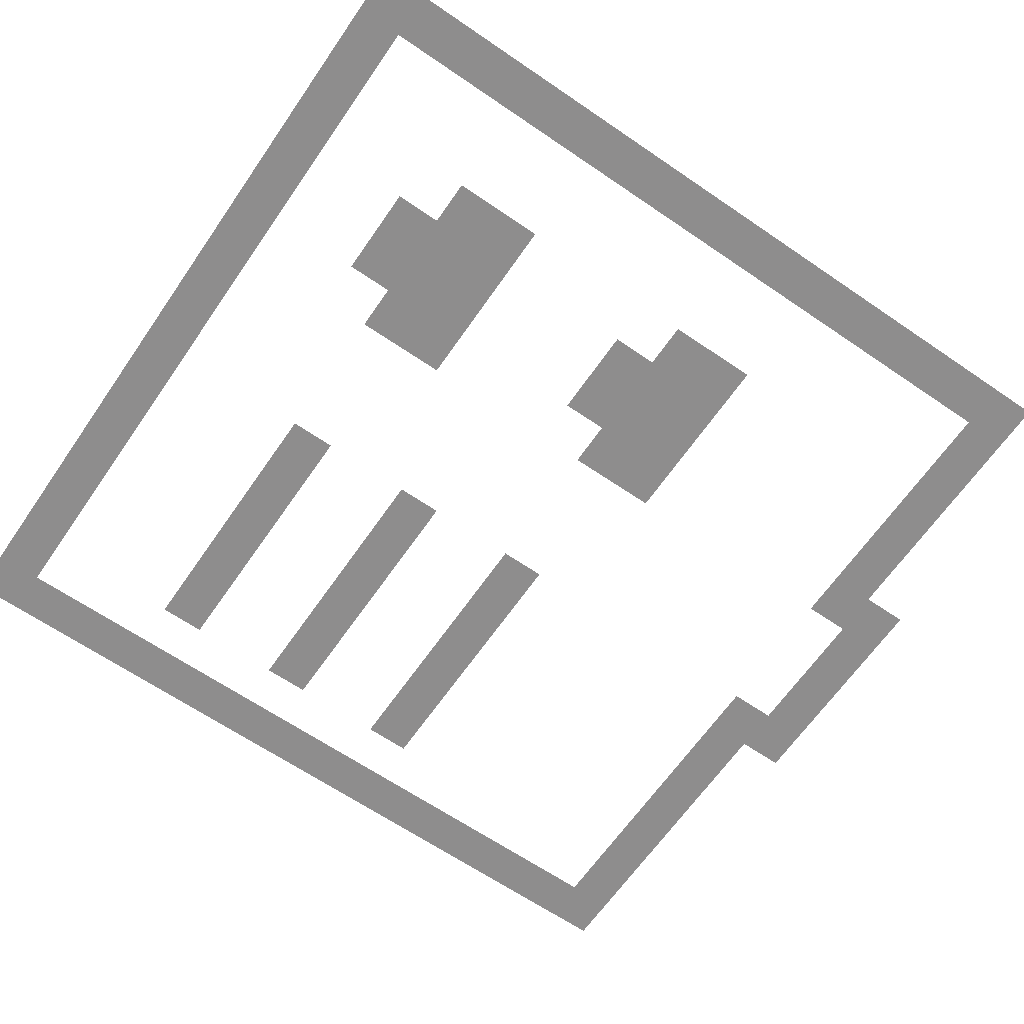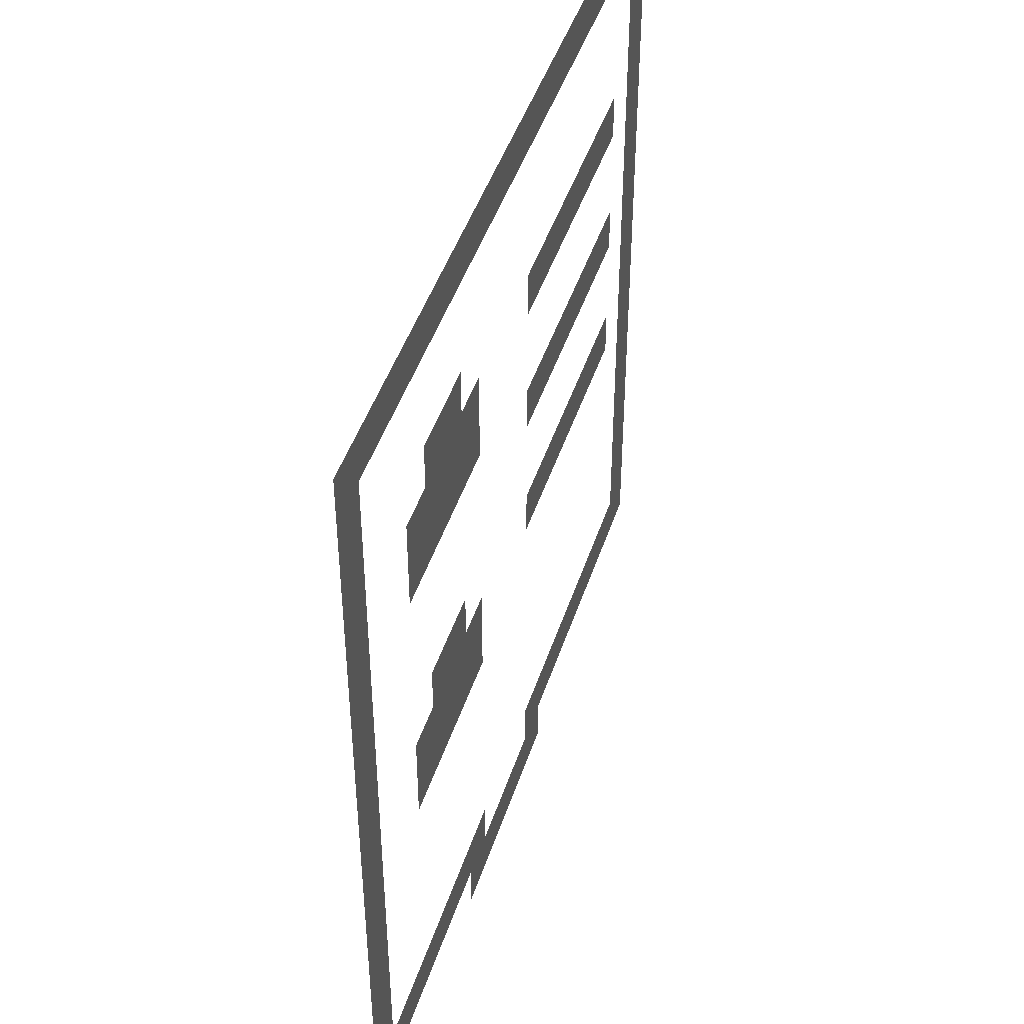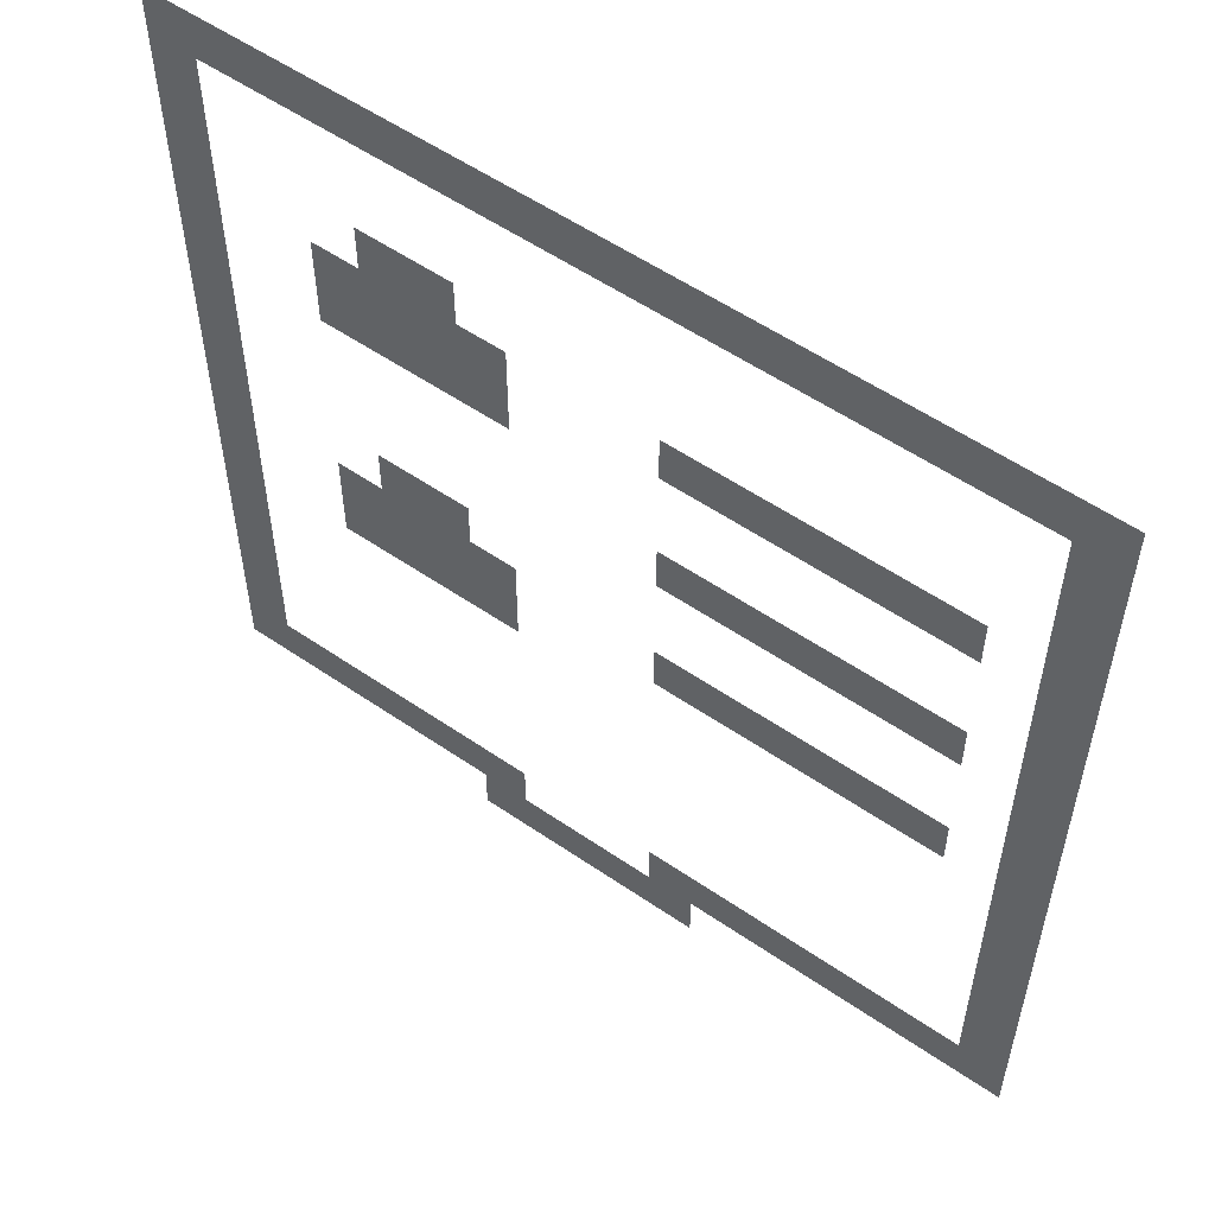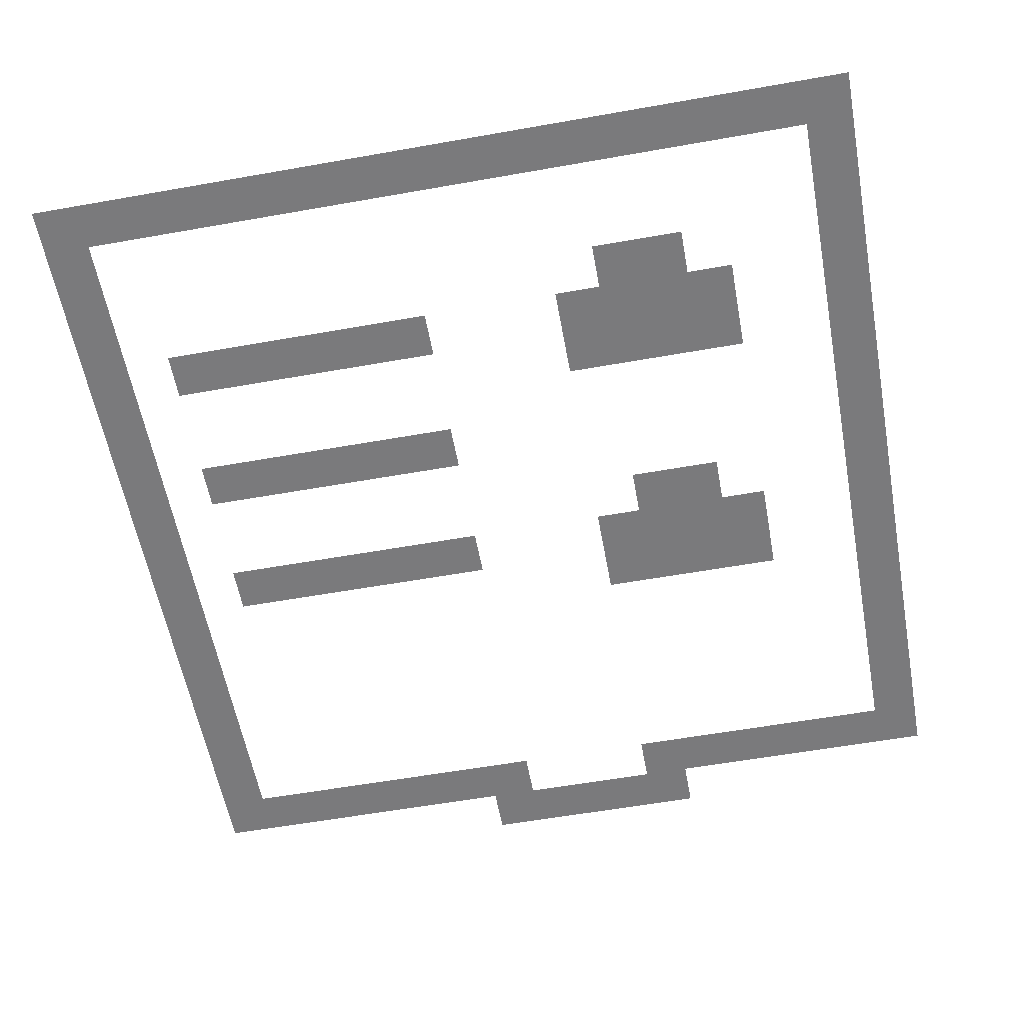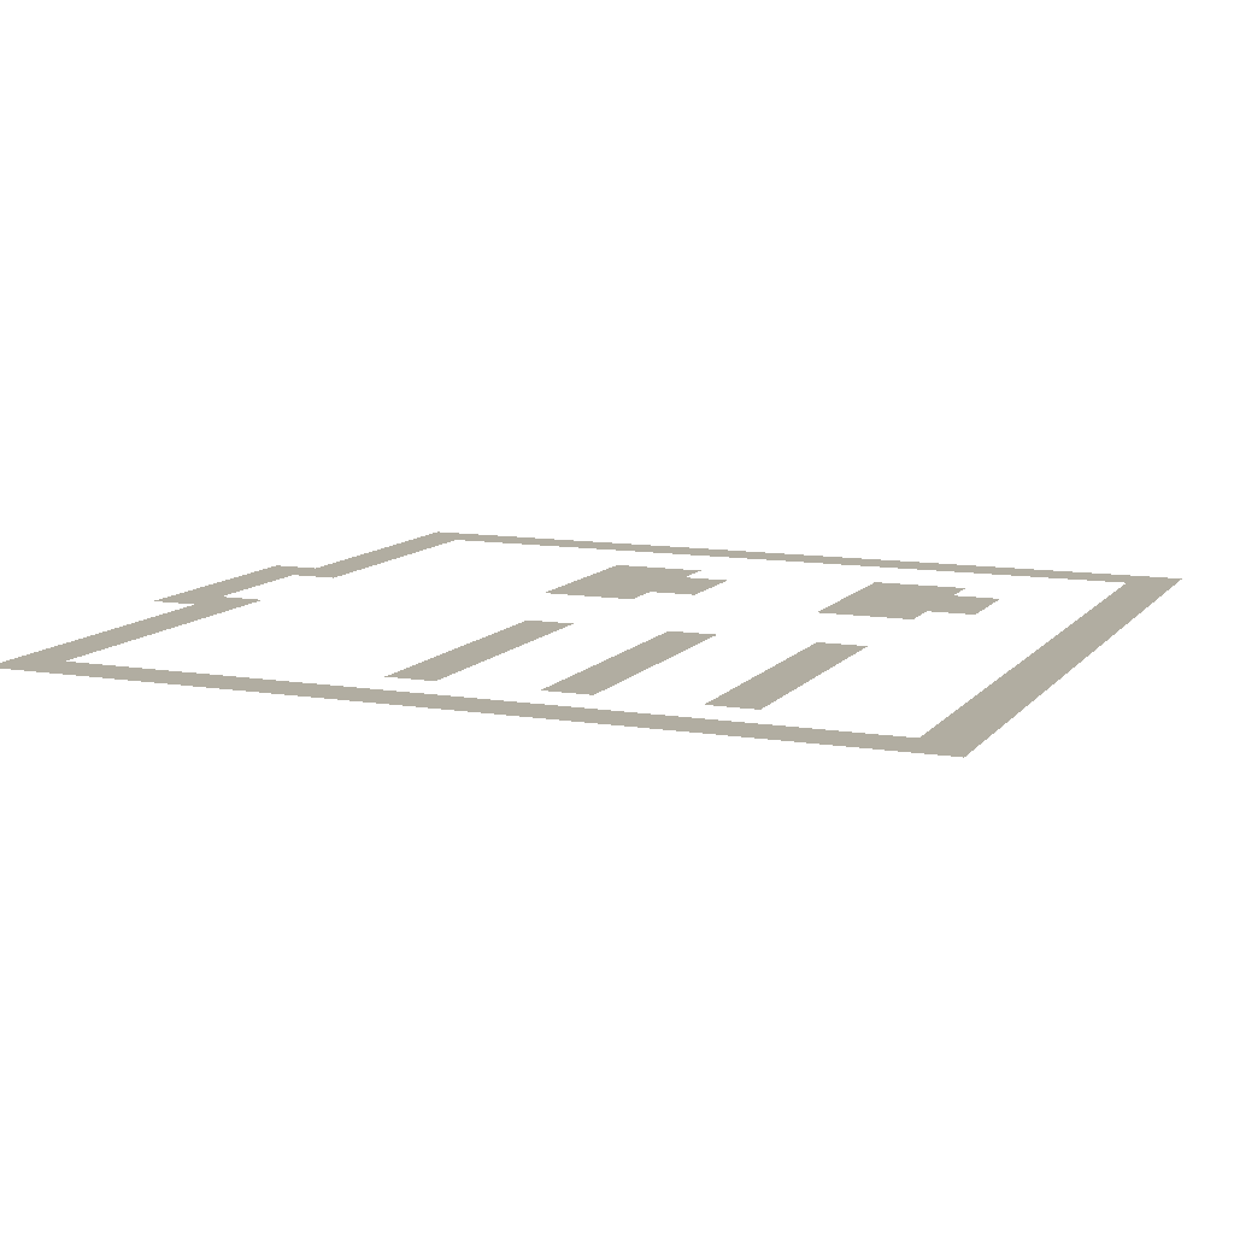
<metadata>
{"format":"obj","ext":"obj","renderer":"f3d","projection":"perspective","resolution":1024,"background":"white","views":[{"elev":-64.7,"azim":-124.6,"up":"+Z"},{"elev":45.7,"azim":-72.3,"up":"+Y"},{"elev":55.7,"azim":35.8,"up":"+Y"},{"elev":-58.2,"azim":-169.6,"up":"+Z"},{"elev":10.3,"azim":112.7,"up":"+Z"}]}
</metadata>
<code>
v -1376 -1376 0
v -1408 -1376 0
v -1408 -1344 0
v -1376 -1344 0
v -1408 -1376 0
v -1440 -1376 0
v -1440 -1344 0
v -1408 -1344 0
v -1440 -1376 0
v -1472 -1376 0
v -1472 -1344 0
v -1440 -1344 0
v -1472 -1376 0
v -1504 -1376 0
v -1504 -1344 0
v -1472 -1344 0
v -1504 -1376 0
v -1536 -1376 0
v -1536 -1344 0
v -1504 -1344 0
v -1536 -1376 0
v -1568 -1376 0
v -1568 -1344 0
v -1536 -1344 0
v -1568 -1376 0
v -1600 -1376 0
v -1600 -1344 0
v -1568 -1344 0
v -1600 -1376 0
v -1632 -1376 0
v -1632 -1344 0
v -1600 -1344 0
v -1632 -1376 0
v -1664 -1376 0
v -1664 -1344 0
v -1632 -1344 0
v -1664 -1376 0
v -1696 -1376 0
v -1696 -1344 0
v -1664 -1344 0
v -1696 -1376 0
v -1728 -1376 0
v -1728 -1344 0
v -1696 -1344 0
v -1728 -1376 0
v -1760 -1376 0
v -1760 -1344 0
v -1728 -1344 0
v -1760 -1376 0
v -1792 -1376 0
v -1792 -1344 0
v -1760 -1344 0
v -1792 -1376 0
v -1824 -1376 0
v -1824 -1344 0
v -1792 -1344 0
v -1824 -1376 0
v -1856 -1376 0
v -1856 -1344 0
v -1824 -1344 0
v -1856 -1376 0
v -1888 -1376 0
v -1888 -1344 0
v -1856 -1344 0
v -1888 -1376 0
v -1920 -1376 0
v -1920 -1344 0
v -1888 -1344 0
v -1920 -1376 0
v -1952 -1376 0
v -1952 -1344 0
v -1920 -1344 0
v -1376 -1408 0
v -1408 -1408 0
v -1408 -1376 0
v -1376 -1376 0
v -1920 -1408 0
v -1952 -1408 0
v -1952 -1376 0
v -1920 -1376 0
v -1376 -1440 0
v -1408 -1440 0
v -1408 -1408 0
v -1376 -1408 0
v -1920 -1440 0
v -1952 -1440 0
v -1952 -1408 0
v -1920 -1408 0
v -1376 -1472 0
v -1408 -1472 0
v -1408 -1440 0
v -1376 -1440 0
v -1760 -1472 0
v -1792 -1472 0
v -1792 -1440 0
v -1760 -1440 0
v -1792 -1472 0
v -1824 -1472 0
v -1824 -1440 0
v -1792 -1440 0
v -1920 -1472 0
v -1952 -1472 0
v -1952 -1440 0
v -1920 -1440 0
v -1376 -1504 0
v -1408 -1504 0
v -1408 -1472 0
v -1376 -1472 0
v -1440 -1504 0
v -1472 -1504 0
v -1472 -1472 0
v -1440 -1472 0
v -1472 -1504 0
v -1504 -1504 0
v -1504 -1472 0
v -1472 -1472 0
v -1504 -1504 0
v -1536 -1504 0
v -1536 -1472 0
v -1504 -1472 0
v -1536 -1504 0
v -1568 -1504 0
v -1568 -1472 0
v -1536 -1472 0
v -1568 -1504 0
v -1600 -1504 0
v -1600 -1472 0
v -1568 -1472 0
v -1600 -1504 0
v -1632 -1504 0
v -1632 -1472 0
v -1600 -1472 0
v -1728 -1504 0
v -1760 -1504 0
v -1760 -1472 0
v -1728 -1472 0
v -1760 -1504 0
v -1792 -1504 0
v -1792 -1472 0
v -1760 -1472 0
v -1792 -1504 0
v -1824 -1504 0
v -1824 -1472 0
v -1792 -1472 0
v -1824 -1504 0
v -1856 -1504 0
v -1856 -1472 0
v -1824 -1472 0
v -1920 -1504 0
v -1952 -1504 0
v -1952 -1472 0
v -1920 -1472 0
v -1376 -1536 0
v -1408 -1536 0
v -1408 -1504 0
v -1376 -1504 0
v -1728 -1536 0
v -1760 -1536 0
v -1760 -1504 0
v -1728 -1504 0
v -1760 -1536 0
v -1792 -1536 0
v -1792 -1504 0
v -1760 -1504 0
v -1792 -1536 0
v -1824 -1536 0
v -1824 -1504 0
v -1792 -1504 0
v -1824 -1536 0
v -1856 -1536 0
v -1856 -1504 0
v -1824 -1504 0
v -1920 -1536 0
v -1952 -1536 0
v -1952 -1504 0
v -1920 -1504 0
v -1376 -1568 0
v -1408 -1568 0
v -1408 -1536 0
v -1376 -1536 0
v -1920 -1568 0
v -1952 -1568 0
v -1952 -1536 0
v -1920 -1536 0
v -1376 -1600 0
v -1408 -1600 0
v -1408 -1568 0
v -1376 -1568 0
v -1440 -1600 0
v -1472 -1600 0
v -1472 -1568 0
v -1440 -1568 0
v -1472 -1600 0
v -1504 -1600 0
v -1504 -1568 0
v -1472 -1568 0
v -1504 -1600 0
v -1536 -1600 0
v -1536 -1568 0
v -1504 -1568 0
v -1536 -1600 0
v -1568 -1600 0
v -1568 -1568 0
v -1536 -1568 0
v -1568 -1600 0
v -1600 -1600 0
v -1600 -1568 0
v -1568 -1568 0
v -1600 -1600 0
v -1632 -1600 0
v -1632 -1568 0
v -1600 -1568 0
v -1920 -1600 0
v -1952 -1600 0
v -1952 -1568 0
v -1920 -1568 0
v -1376 -1632 0
v -1408 -1632 0
v -1408 -1600 0
v -1376 -1600 0
v -1920 -1632 0
v -1952 -1632 0
v -1952 -1600 0
v -1920 -1600 0
v -1376 -1664 0
v -1408 -1664 0
v -1408 -1632 0
v -1376 -1632 0
v -1760 -1664 0
v -1792 -1664 0
v -1792 -1632 0
v -1760 -1632 0
v -1792 -1664 0
v -1824 -1664 0
v -1824 -1632 0
v -1792 -1632 0
v -1920 -1664 0
v -1952 -1664 0
v -1952 -1632 0
v -1920 -1632 0
v -1376 -1696 0
v -1408 -1696 0
v -1408 -1664 0
v -1376 -1664 0
v -1440 -1696 0
v -1472 -1696 0
v -1472 -1664 0
v -1440 -1664 0
v -1472 -1696 0
v -1504 -1696 0
v -1504 -1664 0
v -1472 -1664 0
v -1504 -1696 0
v -1536 -1696 0
v -1536 -1664 0
v -1504 -1664 0
v -1536 -1696 0
v -1568 -1696 0
v -1568 -1664 0
v -1536 -1664 0
v -1568 -1696 0
v -1600 -1696 0
v -1600 -1664 0
v -1568 -1664 0
v -1600 -1696 0
v -1632 -1696 0
v -1632 -1664 0
v -1600 -1664 0
v -1728 -1696 0
v -1760 -1696 0
v -1760 -1664 0
v -1728 -1664 0
v -1760 -1696 0
v -1792 -1696 0
v -1792 -1664 0
v -1760 -1664 0
v -1792 -1696 0
v -1824 -1696 0
v -1824 -1664 0
v -1792 -1664 0
v -1824 -1696 0
v -1856 -1696 0
v -1856 -1664 0
v -1824 -1664 0
v -1920 -1696 0
v -1952 -1696 0
v -1952 -1664 0
v -1920 -1664 0
v -1376 -1728 0
v -1408 -1728 0
v -1408 -1696 0
v -1376 -1696 0
v -1728 -1728 0
v -1760 -1728 0
v -1760 -1696 0
v -1728 -1696 0
v -1760 -1728 0
v -1792 -1728 0
v -1792 -1696 0
v -1760 -1696 0
v -1792 -1728 0
v -1824 -1728 0
v -1824 -1696 0
v -1792 -1696 0
v -1824 -1728 0
v -1856 -1728 0
v -1856 -1696 0
v -1824 -1696 0
v -1920 -1728 0
v -1952 -1728 0
v -1952 -1696 0
v -1920 -1696 0
v -1376 -1760 0
v -1408 -1760 0
v -1408 -1728 0
v -1376 -1728 0
v -1920 -1760 0
v -1952 -1760 0
v -1952 -1728 0
v -1920 -1728 0
v -1376 -1792 0
v -1408 -1792 0
v -1408 -1760 0
v -1376 -1760 0
v -1920 -1792 0
v -1952 -1792 0
v -1952 -1760 0
v -1920 -1760 0
v -1376 -1824 0
v -1408 -1824 0
v -1408 -1792 0
v -1376 -1792 0
v -1920 -1824 0
v -1952 -1824 0
v -1952 -1792 0
v -1920 -1792 0
v -1376 -1856 0
v -1408 -1856 0
v -1408 -1824 0
v -1376 -1824 0
v -1920 -1856 0
v -1952 -1856 0
v -1952 -1824 0
v -1920 -1824 0
v -1376 -1888 0
v -1408 -1888 0
v -1408 -1856 0
v -1376 -1856 0
v -1920 -1888 0
v -1952 -1888 0
v -1952 -1856 0
v -1920 -1856 0
v -1376 -1920 0
v -1408 -1920 0
v -1408 -1888 0
v -1376 -1888 0
v -1408 -1920 0
v -1440 -1920 0
v -1440 -1888 0
v -1408 -1888 0
v -1440 -1920 0
v -1472 -1920 0
v -1472 -1888 0
v -1440 -1888 0
v -1472 -1920 0
v -1504 -1920 0
v -1504 -1888 0
v -1472 -1888 0
v -1504 -1920 0
v -1536 -1920 0
v -1536 -1888 0
v -1504 -1888 0
v -1536 -1920 0
v -1568 -1920 0
v -1568 -1888 0
v -1536 -1888 0
v -1568 -1920 0
v -1600 -1920 0
v -1600 -1888 0
v -1568 -1888 0
v -1600 -1920 0
v -1632 -1920 0
v -1632 -1888 0
v -1600 -1888 0
v -1728 -1920 0
v -1760 -1920 0
v -1760 -1888 0
v -1728 -1888 0
v -1760 -1920 0
v -1792 -1920 0
v -1792 -1888 0
v -1760 -1888 0
v -1792 -1920 0
v -1824 -1920 0
v -1824 -1888 0
v -1792 -1888 0
v -1824 -1920 0
v -1856 -1920 0
v -1856 -1888 0
v -1824 -1888 0
v -1856 -1920 0
v -1888 -1920 0
v -1888 -1888 0
v -1856 -1888 0
v -1888 -1920 0
v -1920 -1920 0
v -1920 -1888 0
v -1888 -1888 0
v -1920 -1920 0
v -1952 -1920 0
v -1952 -1888 0
v -1920 -1888 0
v -1600 -1952 0
v -1632 -1952 0
v -1632 -1920 0
v -1600 -1920 0
v -1632 -1952 0
v -1664 -1952 0
v -1664 -1920 0
v -1632 -1920 0
v -1664 -1952 0
v -1696 -1952 0
v -1696 -1920 0
v -1664 -1920 0
v -1696 -1952 0
v -1728 -1952 0
v -1728 -1920 0
v -1696 -1920 0
v -1728 -1952 0
v -1760 -1952 0
v -1760 -1920 0
v -1728 -1920 0
g library_mesh_0001
f 1 2 3 4
f 5 6 7 8
f 9 10 11 12
f 13 14 15 16
f 17 18 19 20
f 21 22 23 24
f 25 26 27 28
f 29 30 31 32
f 33 34 35 36
f 37 38 39 40
f 41 42 43 44
f 45 46 47 48
f 49 50 51 52
f 53 54 55 56
f 57 58 59 60
f 61 62 63 64
f 65 66 67 68
f 69 70 71 72
f 73 74 75 76
f 77 78 79 80
f 81 82 83 84
f 85 86 87 88
f 89 90 91 92
f 93 94 95 96
f 97 98 99 100
f 101 102 103 104
f 105 106 107 108
f 109 110 111 112
f 113 114 115 116
f 117 118 119 120
f 121 122 123 124
f 125 126 127 128
f 129 130 131 132
f 133 134 135 136
f 137 138 139 140
f 141 142 143 144
f 145 146 147 148
f 149 150 151 152
f 153 154 155 156
f 157 158 159 160
f 161 162 163 164
f 165 166 167 168
f 169 170 171 172
f 173 174 175 176
f 177 178 179 180
f 181 182 183 184
f 185 186 187 188
f 189 190 191 192
f 193 194 195 196
f 197 198 199 200
f 201 202 203 204
f 205 206 207 208
f 209 210 211 212
f 213 214 215 216
f 217 218 219 220
f 221 222 223 224
f 225 226 227 228
f 229 230 231 232
f 233 234 235 236
f 237 238 239 240
f 241 242 243 244
f 245 246 247 248
f 249 250 251 252
f 253 254 255 256
f 257 258 259 260
f 261 262 263 264
f 265 266 267 268
f 269 270 271 272
f 273 274 275 276
f 277 278 279 280
f 281 282 283 284
f 285 286 287 288
f 289 290 291 292
f 293 294 295 296
f 297 298 299 300
f 301 302 303 304
f 305 306 307 308
f 309 310 311 312
f 313 314 315 316
f 317 318 319 320
f 321 322 323 324
f 325 326 327 328
f 329 330 331 332
f 333 334 335 336
f 337 338 339 340
f 341 342 343 344
f 345 346 347 348
f 349 350 351 352
f 353 354 355 356
f 357 358 359 360
f 361 362 363 364
f 365 366 367 368
f 369 370 371 372
f 373 374 375 376
f 377 378 379 380
f 381 382 383 384
f 385 386 387 388
f 389 390 391 392
f 393 394 395 396
f 397 398 399 400
f 401 402 403 404
f 405 406 407 408
f 409 410 411 412
f 413 414 415 416
f 417 418 419 420
f 421 422 423 424
f 425 426 427 428
f 429 430 431 432

</code>
